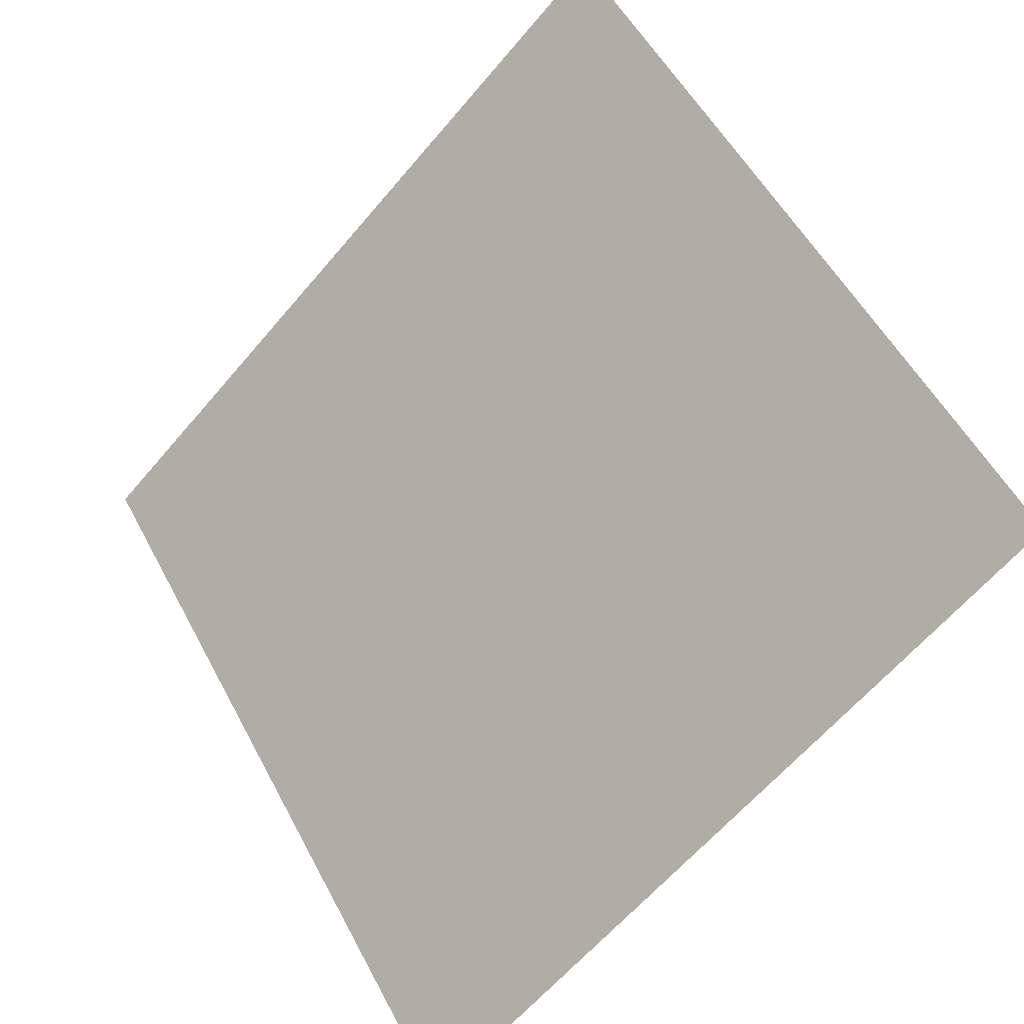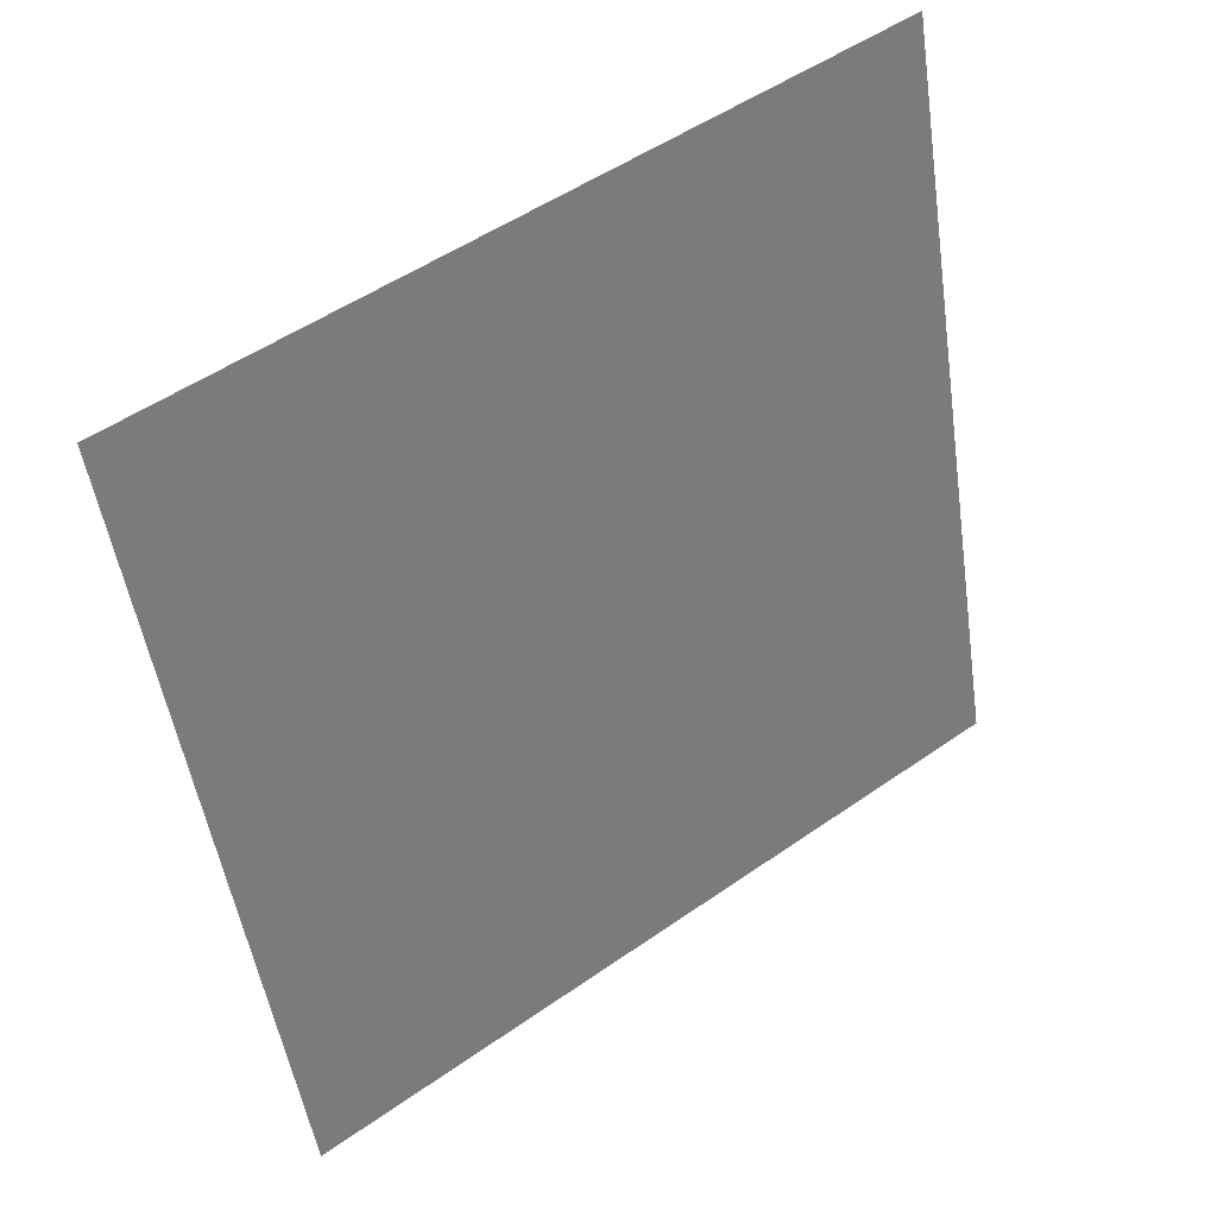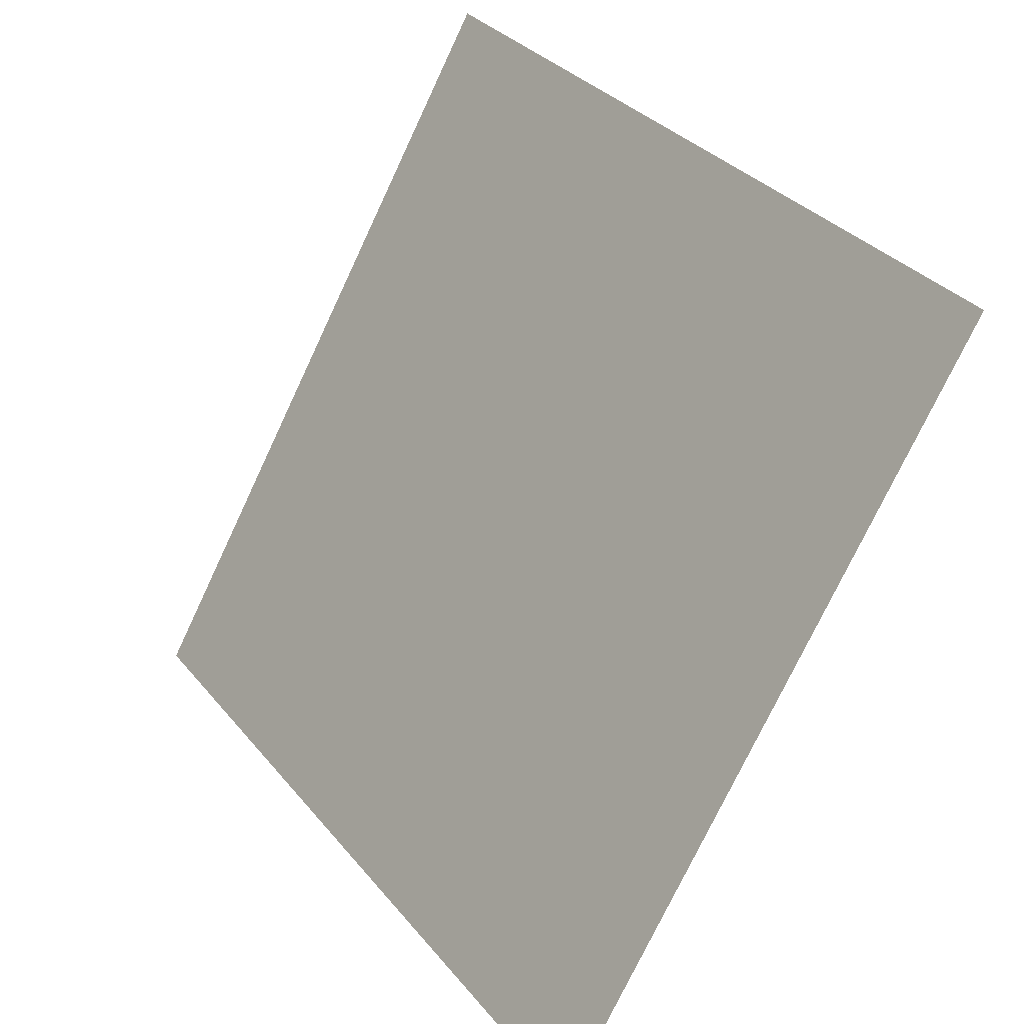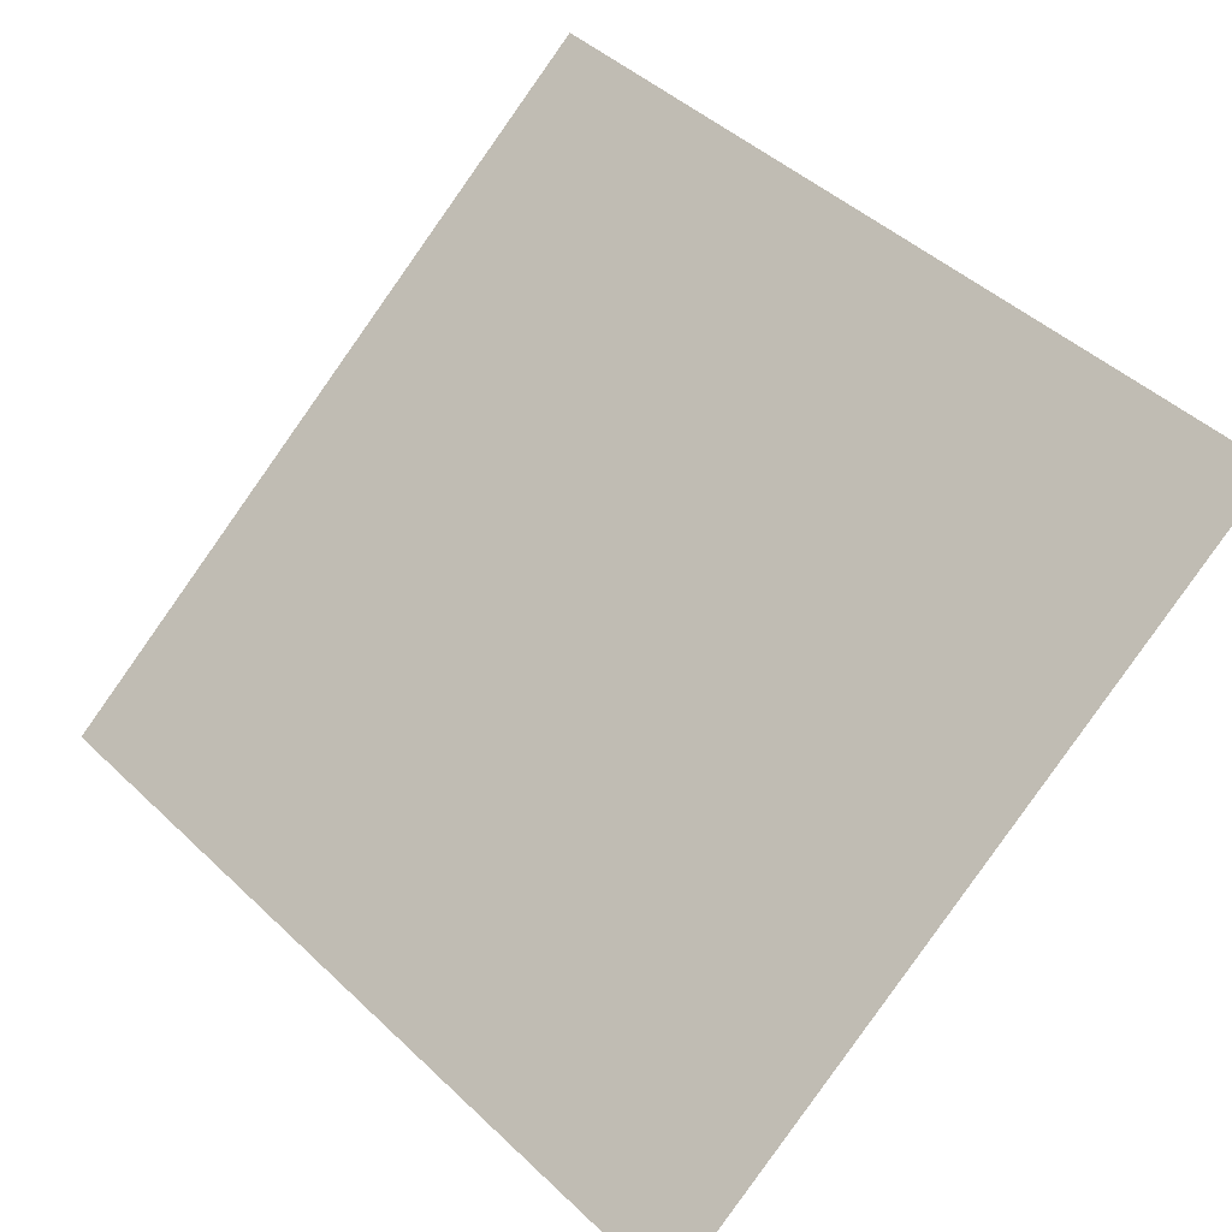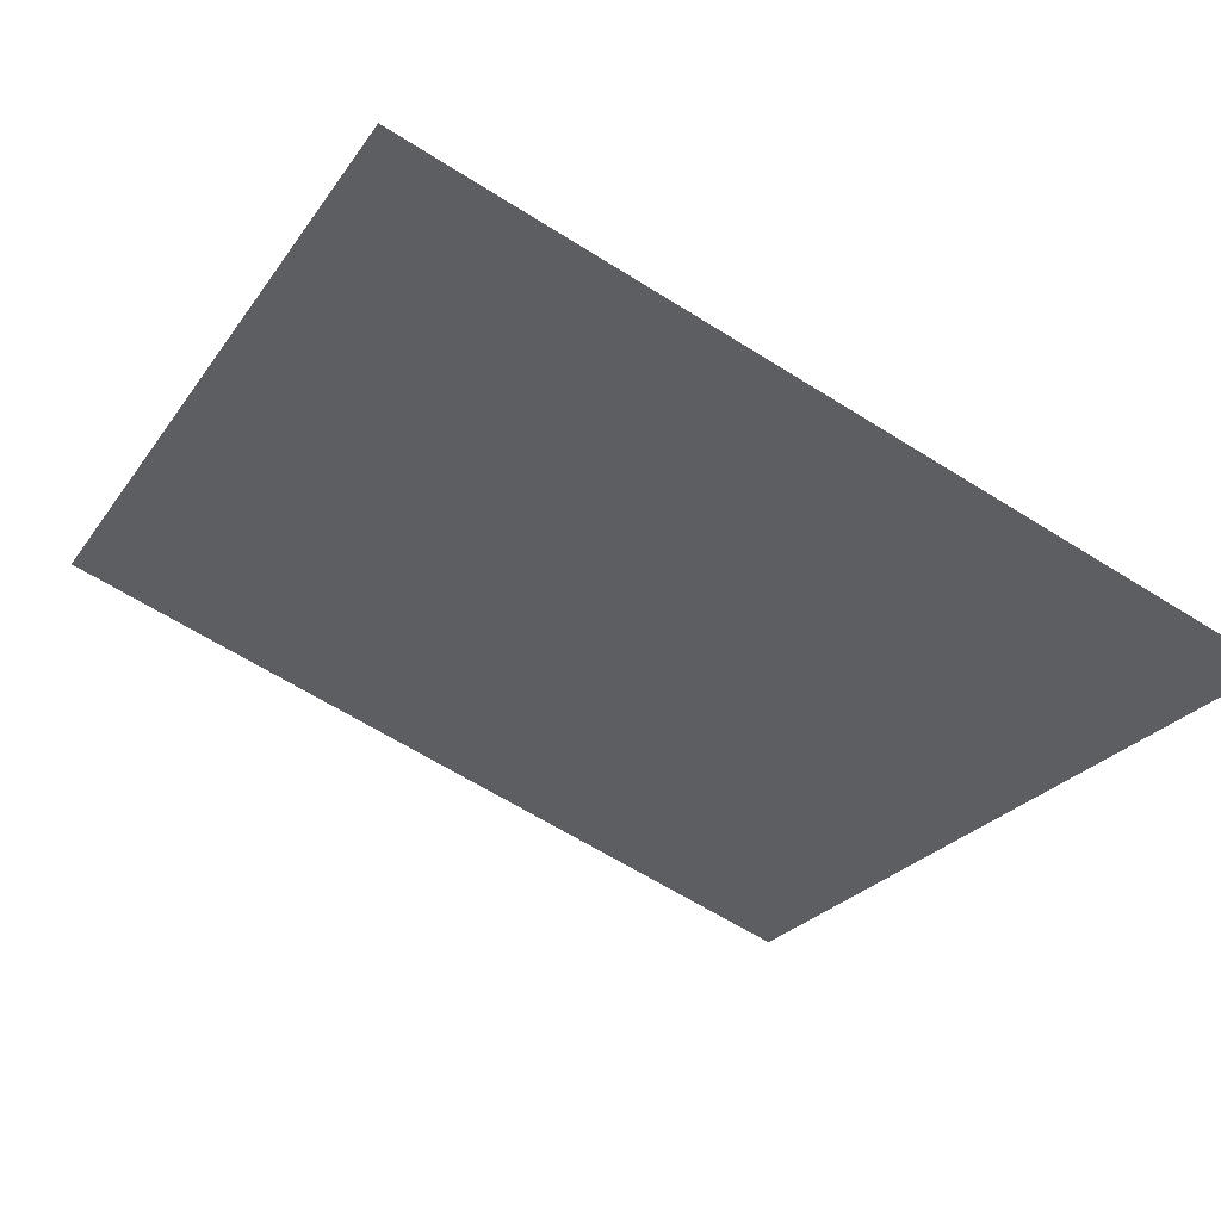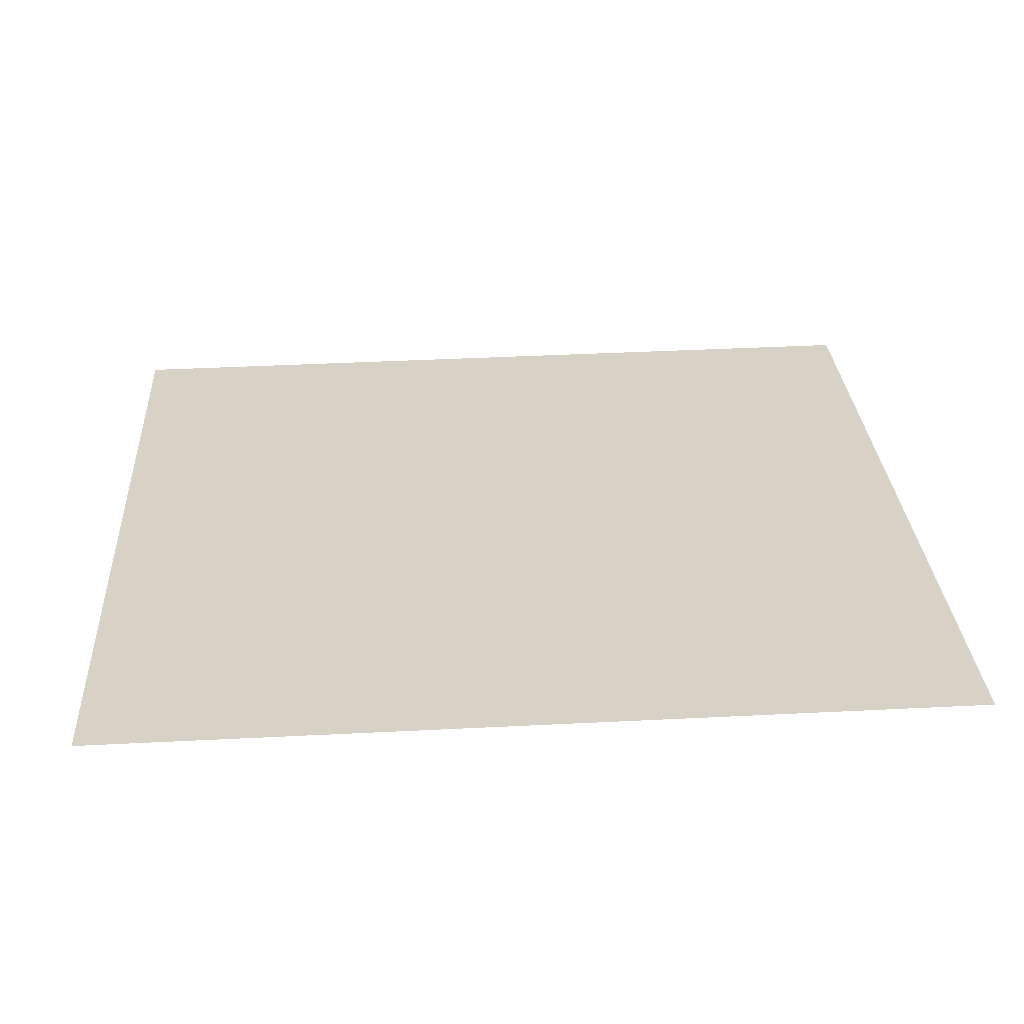
<metadata>
{"format":"obj","ext":"obj","renderer":"f3d","projection":"perspective","resolution":1024,"background":"white","views":[{"elev":-61.9,"azim":-131.5,"up":"+Z"},{"elev":-49.2,"azim":-81.1,"up":"+Y"},{"elev":-74.2,"azim":-116.5,"up":"+Z"},{"elev":48.2,"azim":-132.6,"up":"+Y"},{"elev":-66.1,"azim":148.1,"up":"+Y"},{"elev":64.3,"azim":-2.7,"up":"+Y"}]}
</metadata>
<code>
v 0.2387 0.8589 0.6101
v 0.2321 0.859 0.6101
v 0.2322 0.863 0.6154
v 0.2388 0.8628 0.6153
f 4 3 2 1

</code>
